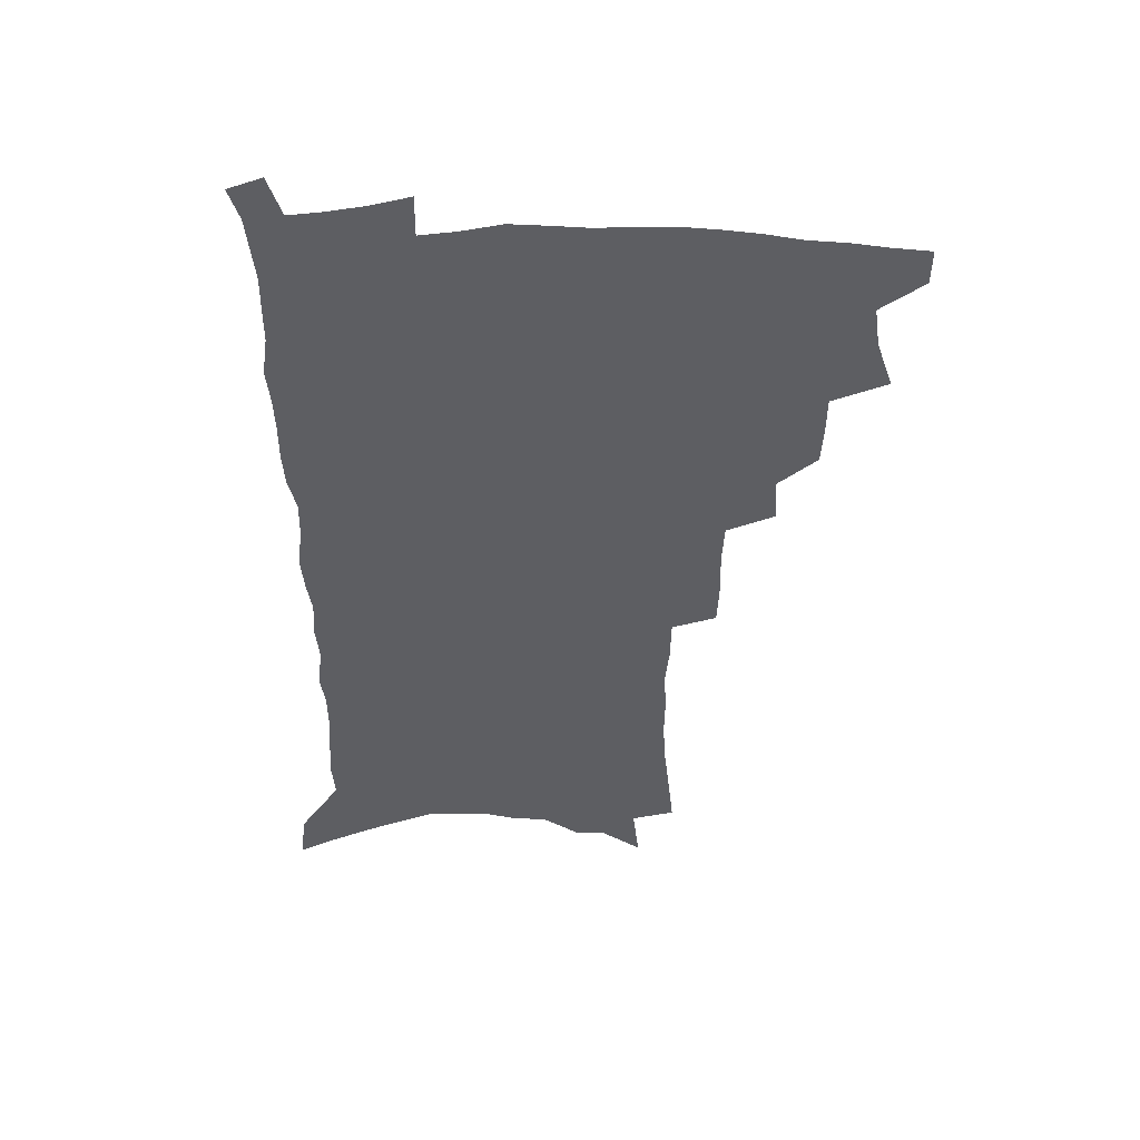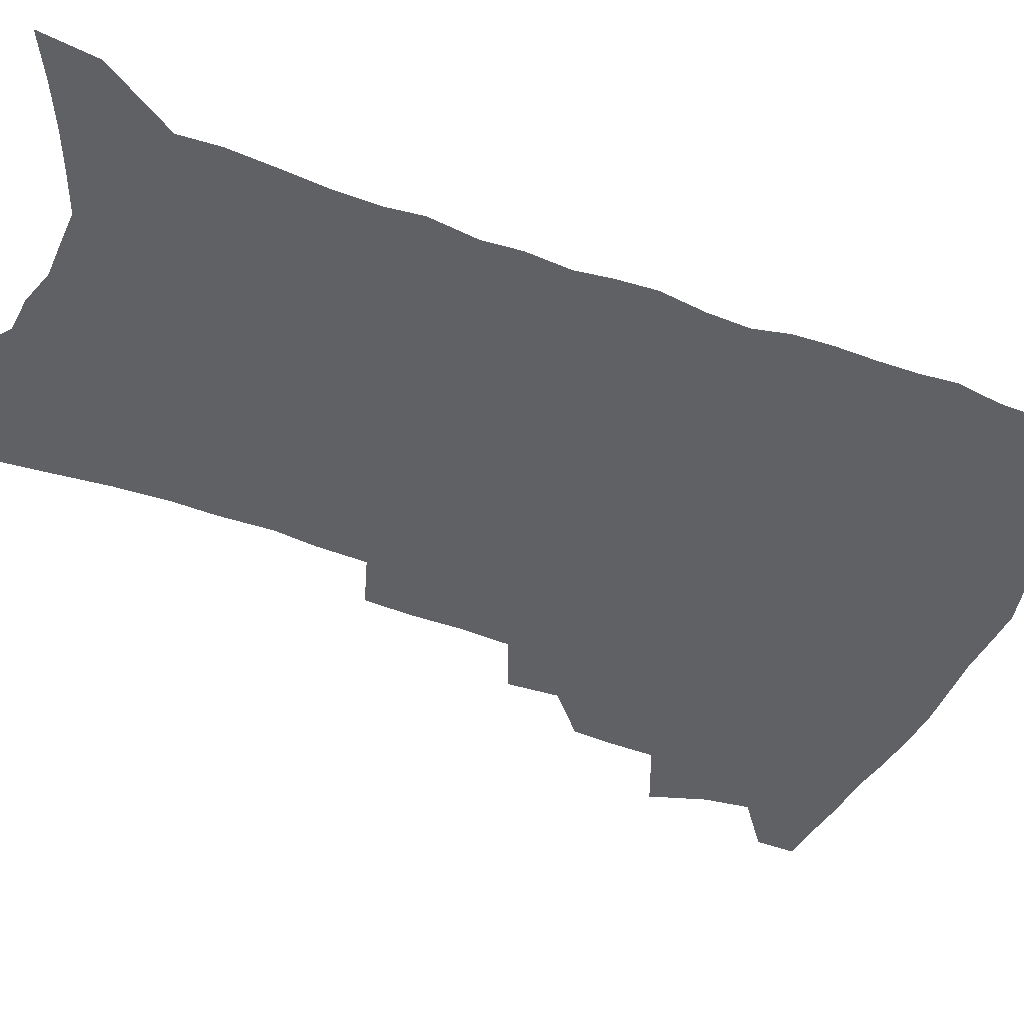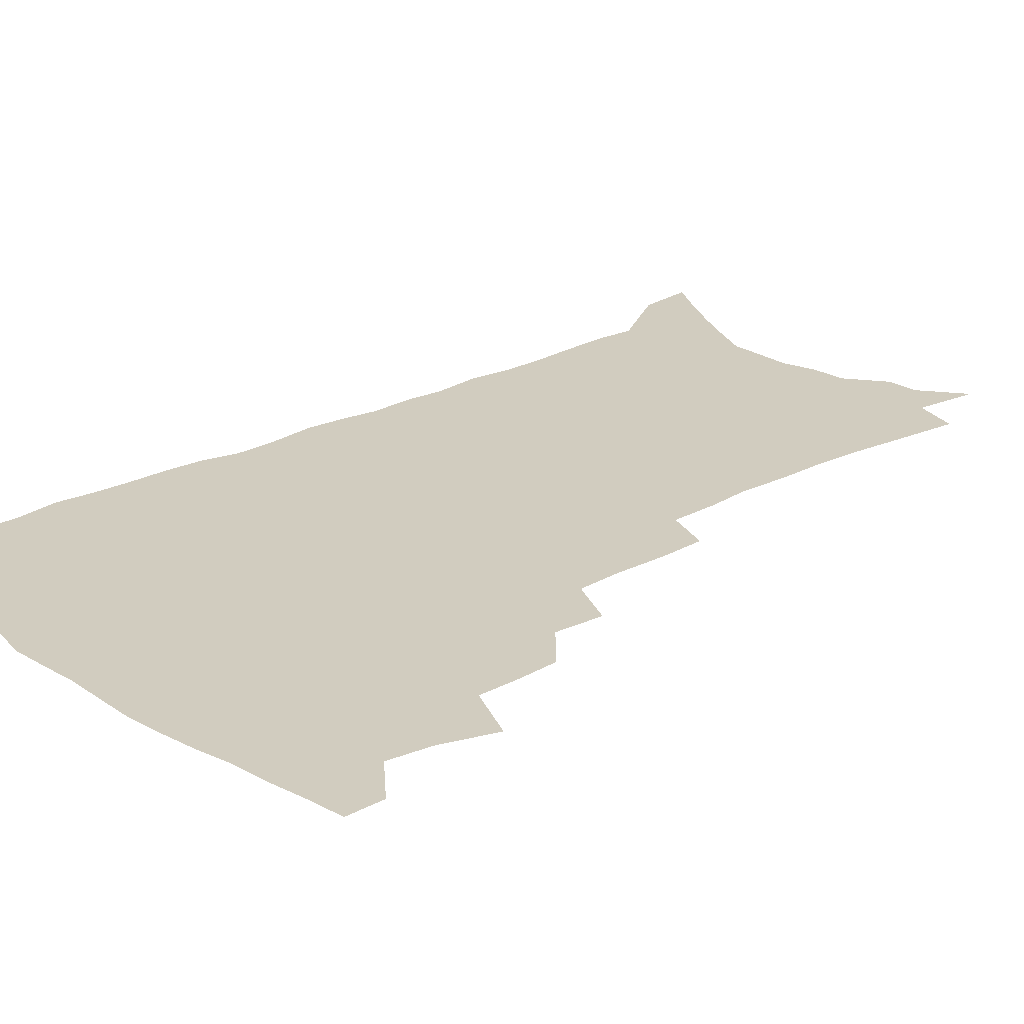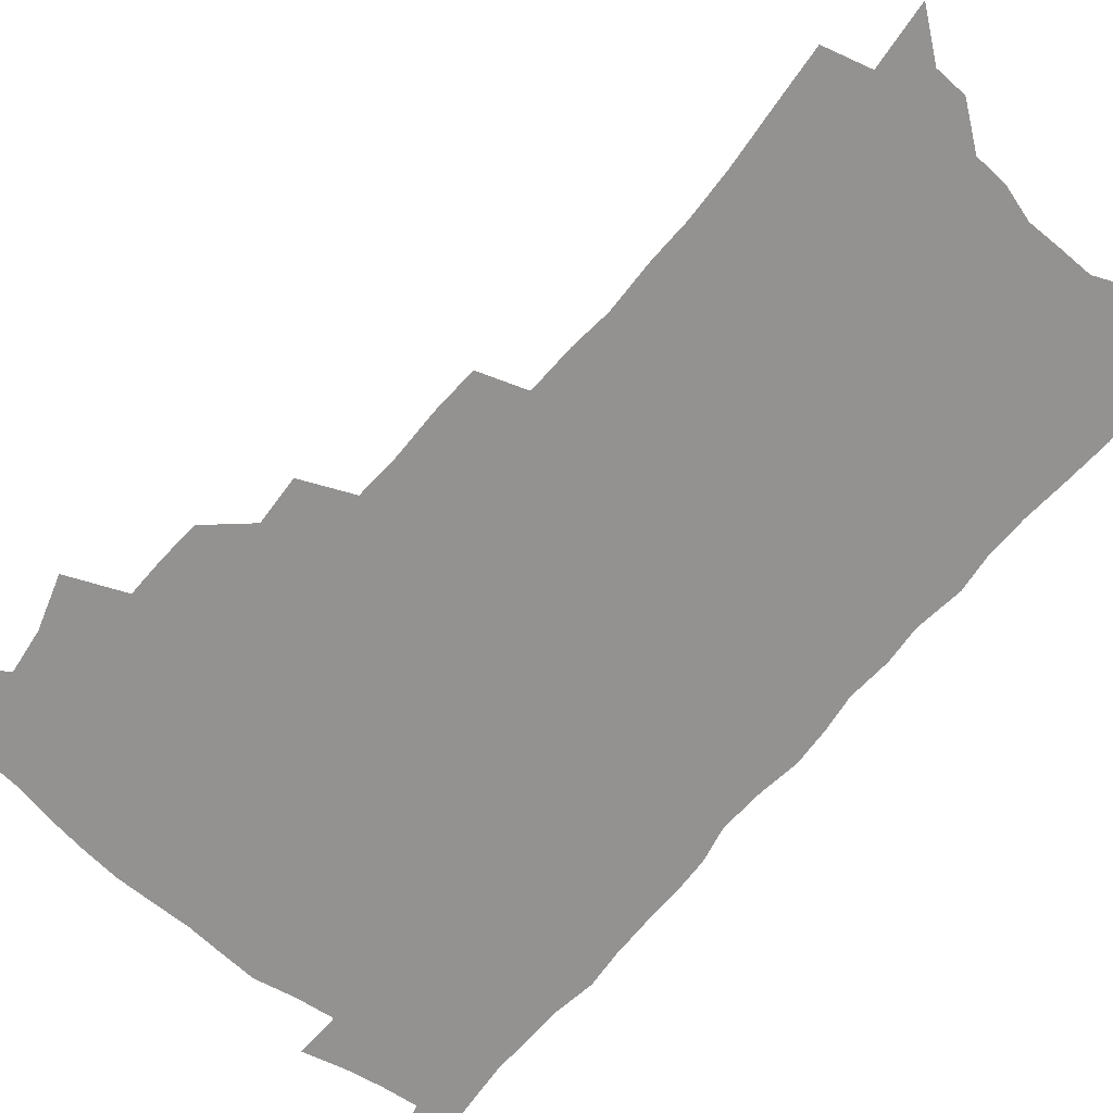
<metadata>
{"format":"obj","ext":"obj","renderer":"f3d","projection":"perspective","resolution":1024,"background":"white","views":[{"elev":50.7,"azim":179.7,"up":"+Y"},{"elev":-46.8,"azim":67.1,"up":"+Z"},{"elev":23.8,"azim":-131.4,"up":"+Z"},{"elev":-66.5,"azim":-40.1,"up":"+Z"}]}
</metadata>
<code>
v 485.4 500.6 0
v 485.3 515.2 0
v 493.2 451.1 0
v 499.8 471.1 0
v 502.1 487.8 0
v 501.9 502.4 0
v 500 516.9 0
v 515.5 410.7 0
v 514.7 426.1 0
v 514.6 442 0
v 517.4 459.7 0
v 517.7 474.7 0
v 518.7 490 0
v 517.1 504 0
v 514.3 519.2 0
v 529.3 378.5 0
v 530.6 397.1 0
v 532.1 415 0
v 533 431.7 0
v 531.8 446.3 0
v 532.6 461.6 0
v 533 476.5 0
v 533.6 491.4 0
v 531.5 505.7 0
v 529.2 520.5 0
v 549.2 315.7 0
v 548.6 333.5 0
v 549.1 352.8 0
v 548.3 370.1 0
v 547.5 386.6 0
v 549.9 405.7 0
v 547.6 418.9 0
v 550.9 437.5 0
v 550.4 451.1 0
v 549.1 464.7 0
v 549 478.9 0
v 548.4 492.7 0
v 546.4 506.8 0
v 543.2 523.3 0
v 562.2 173.9 0
v 564.4 195.9 0
v 566.8 218.3 0
v 567.9 238.1 0
v 567.7 255.3 0
v 568.6 275.1 0
v 567.1 290.9 0
v 566.8 309.6 0
v 565.6 326.5 0
v 565 343.6 0
v 564.1 359.7 0
v 563.9 376.6 0
v 563.5 392.5 0
v 564.1 408.9 0
v 563.5 423.3 0
v 564.3 438.5 0
v 564.7 453.1 0
v 564.5 467 0
v 563.7 480.5 0
v 562.3 494.1 0
v 560.4 508.6 0
v 557.5 525.3 0
v 576.8 144.7 0
v 579.5 169.2 0
v 577 182.9 0
v 582.2 212 0
v 582.6 230.6 0
v 582.8 248.7 0
v 582.7 266.3 0
v 581.7 282.2 0
v 581.6 300.8 0
v 581.2 318.3 0
v 580.6 334.9 0
v 579.2 349.4 0
v 578.6 365.4 0
v 578.1 380.9 0
v 577.9 396.3 0
v 578.6 412.3 0
v 579.1 427.1 0
v 578.8 440.8 0
v 578.8 454.9 0
v 578.2 468.3 0
v 577.3 481.6 0
v 576.4 495.1 0
v 575.1 509 0
v 571.8 526.7 0
v 592.8 157.2 0
v 593.2 176.3 0
v 593.4 196.5 0
v 596.9 222.4 0
v 596.6 239.4 0
v 596.6 257.1 0
v 595.9 273.5 0
v 594.4 287.8 0
v 594.4 305.8 0
v 593.6 321.6 0
v 593.2 338.2 0
v 592.8 354.3 0
v 592.1 368.9 0
v 592.2 385.3 0
v 592.1 400.3 0
v 592.1 414.4 0
v 593 429.7 0
v 592 442 0
v 592.4 456.1 0
v 592.6 469.4 0
v 591 482.7 0
v 590.1 496.1 0
v 589 510.1 0
v 586.7 526.6 0
v 605 157.7 0
v 608.9 190.1 0
v 609.7 210.9 0
v 609.3 227.4 0
v 608.1 240.6 0
v 608.7 261.1 0
v 608 277.2 0
v 607.6 294.5 0
v 606.9 310 0
v 606.2 325.2 0
v 605.8 341.1 0
v 605.6 357.1 0
v 604.8 370.6 0
v 604.7 385.7 0
v 604.6 400.1 0
v 605.2 416.2 0
v 605.3 430.1 0
v 605 442.8 0
v 605.4 456.8 0
v 605.5 470 0
v 604.8 483.2 0
v 603.6 497.1 0
v 603 510.9 0
v 601.4 526.4 0
v 619.8 168.8 0
v 621.5 195.1 0
v 621.6 213.5 0
v 621.5 231.3 0
v 621.2 247.9 0
v 620.5 263.4 0
v 619.9 279.6 0
v 619.4 295.7 0
v 618.7 310.7 0
v 618.9 329.8 0
v 618.3 343.8 0
v 617.9 359.1 0
v 617.2 372 0
v 617.6 388 0
v 617.7 402.8 0
v 617.8 417.2 0
v 617.8 430.3 0
v 618 443.8 0
v 618.6 457.9 0
v 618.5 470.5 0
v 618.6 483.5 0
v 618.7 496.6 0
v 617.7 510.5 0
v 615.5 527.4 0
v 632.7 169.6 0
v 633.5 195.5 0
v 633.5 215.5 0
v 633.3 233.9 0
v 633 249.5 0
v 632.5 266.2 0
v 631.9 282.3 0
v 631.4 298.4 0
v 631 314 0
v 630.9 328.6 0
v 630.4 344.3 0
v 630.1 359.6 0
v 630.1 375.3 0
v 630 388.6 0
v 630.1 403.3 0
v 630.3 417.9 0
v 630.4 430.6 0
v 630.6 444.1 0
v 631.1 457.5 0
v 631.4 470.3 0
v 631.8 483.4 0
v 632.2 496.4 0
v 631.5 510.6 0
v 629.6 528.2 0
v 645.7 173.4 0
v 645.7 195.4 0
v 645.3 216.2 0
v 645 234.1 0
v 644.8 249.1 0
v 644.2 266.5 0
v 643.9 281 0
v 643.3 297.7 0
v 642.7 316.5 0
v 642.8 328.9 0
v 642.6 342.9 0
v 642.3 359.2 0
v 642.2 374.4 0
v 642.2 389.5 0
v 642.5 403.2 0
v 642.8 416.7 0
v 642.9 431 0
v 643 444.8 0
v 644 457 0
v 644.4 469.8 0
v 644.9 483.2 0
v 645.3 496.2 0
v 645.5 509.8 0
v 645.2 525 0
v 658.4 173.4 0
v 657.9 194.8 0
v 657.5 213.8 0
v 656.8 232.4 0
v 657.2 246 0
v 656.1 265.7 0
v 655.7 281.8 0
v 655.2 298 0
v 654.8 314 0
v 654.6 328.9 0
v 654.5 342.9 0
v 654.3 359.7 0
v 654.4 373.7 0
v 655.3 386.6 0
v 654.8 402.1 0
v 655.4 415.5 0
v 655.8 429.5 0
v 656.8 442.3 0
v 656.7 456.5 0
v 657.3 469.5 0
v 657.9 482.4 0
v 658.4 495.7 0
v 659.1 509 0
v 659.6 523.2 0
v 659.4 540.5 0
v 671.1 173.5 0
v 670.6 192.4 0
v 669.7 212.1 0
v 669.1 229.6 0
v 669.1 245.4 0
v 668.6 262.3 0
v 667.6 280.2 0
v 667.7 295.2 0
v 666.6 313 0
v 666.7 327.3 0
v 666.4 342.9 0
v 667.2 356.4 0
v 666.9 371.5 0
v 667.6 385.2 0
v 668.9 398.1 0
v 668.4 413.3 0
v 668.7 427.7 0
v 669.6 441 0
v 669.1 456.1 0
v 670.2 468.6 0
v 670.9 481.7 0
v 671.8 494.9 0
v 672.6 508.1 0
v 673.5 522.1 0
v 674.7 536.5 0
v 685.2 167.5 0
v 684 187.6 0
v 682.8 207.3 0
v 681.9 225.5 0
v 682 241.4 0
v 681.2 258.8 0
v 681 275 0
v 680.6 291.2 0
v 680.3 307.4 0
v 679.1 324.5 0
v 679.9 338.4 0
v 680.5 352.5 0
v 680.7 367.1 0
v 680.5 382.3 0
v 682 395.3 0
v 680.2 413.2 0
v 682.7 424.9 0
v 683.1 438.9 0
v 683.3 453 0
v 683.8 466.6 0
v 684.5 480.1 0
v 685.1 493.7 0
v 685.9 507.1 0
v 687.3 520.4 0
v 689 533.9 0
v 699.7 160.9 0
v 698.2 180.9 0
v 696.6 201.4 0
v 696.6 218 0
v 696.1 235 0
v 695.3 252.4 0
v 694.1 270.3 0
v 694.6 285.4 0
v 694.2 301.6 0
v 693.3 318.2 0
v 694 332.6 0
v 695.5 346.3 0
v 693.7 363.7 0
v 694 378.2 0
v 696.6 390.7 0
v 695.5 407.4 0
v 696 421.8 0
v 697.8 435 0
v 696.8 450.7 0
v 697.6 464.4 0
v 698.1 478.2 0
v 699.4 491.6 0
v 699.5 505.6 0
v 701.3 518.9 0
v 702.6 532.4 0
v 707.8 548.9 0
v 714.9 153.1 0
v 711.8 176.3 0
v 711.8 193.1 0
v 712.9 208.1 0
v 712 225.7 0
v 710.8 243.7 0
v 710.8 259.9 0
v 712.6 273.9 0
v 710.6 292.4 0
v 711.9 306.9 0
v 710.9 323.6 0
v 712.9 337.2 0
v 714 352 0
v 711.9 369.5 0
v 711.5 385.4 0
v 714.5 398.5 0
v 715.4 413.3 0
v 715.3 428.6 0
v 715.7 443.6 0
v 717.1 457.7 0
v 714.7 474.2 0
v 714.6 488.8 0
v 714.3 503.5 0
v 715.7 517 0
v 716.9 530.6 0
v 721 543.8 0
v 731 144.1 0
v 728.7 165.6 0
f 5 6 1
f 1 6 2
f 6 7 2
f 10 11 3
f 3 11 4
f 11 12 4
f 4 12 5
f 12 13 5
f 5 13 6
f 13 14 6
f 6 14 7
f 14 15 7
f 17 18 8
f 8 18 9
f 18 19 9
f 9 19 10
f 19 20 10
f 10 20 11
f 20 21 11
f 11 21 12
f 21 22 12
f 12 22 13
f 22 23 13
f 13 23 14
f 23 24 14
f 14 24 15
f 24 25 15
f 29 30 16
f 16 30 17
f 30 31 17
f 17 31 18
f 31 32 18
f 18 32 19
f 32 33 19
f 19 33 20
f 33 34 20
f 20 34 21
f 34 35 21
f 21 35 22
f 35 36 22
f 22 36 23
f 36 37 23
f 23 37 24
f 37 38 24
f 24 38 25
f 38 39 25
f 47 48 26
f 26 48 27
f 48 49 27
f 27 49 28
f 49 50 28
f 28 50 29
f 50 51 29
f 29 51 30
f 51 52 30
f 30 52 31
f 52 53 31
f 31 53 32
f 53 54 32
f 32 54 33
f 54 55 33
f 33 55 34
f 55 56 34
f 34 56 35
f 56 57 35
f 35 57 36
f 57 58 36
f 36 58 37
f 58 59 37
f 37 59 38
f 59 60 38
f 38 60 39
f 60 61 39
f 63 64 40
f 40 64 41
f 64 65 41
f 41 65 42
f 65 66 42
f 42 66 43
f 66 67 43
f 43 67 44
f 67 68 44
f 44 68 45
f 68 69 45
f 45 69 46
f 69 70 46
f 46 70 47
f 70 71 47
f 47 71 48
f 71 72 48
f 48 72 49
f 72 73 49
f 49 73 50
f 73 74 50
f 50 74 51
f 74 75 51
f 51 75 52
f 75 76 52
f 52 76 53
f 76 77 53
f 53 77 54
f 77 78 54
f 54 78 55
f 78 79 55
f 55 79 56
f 79 80 56
f 56 80 57
f 80 81 57
f 57 81 58
f 81 82 58
f 58 82 59
f 82 83 59
f 59 83 60
f 83 84 60
f 60 84 61
f 84 85 61
f 62 86 63
f 86 87 63
f 63 87 64
f 87 88 64
f 64 88 65
f 88 89 65
f 65 89 66
f 89 90 66
f 66 90 67
f 90 91 67
f 67 91 68
f 91 92 68
f 68 92 69
f 92 93 69
f 69 93 70
f 93 94 70
f 70 94 71
f 94 95 71
f 71 95 72
f 95 96 72
f 72 96 73
f 96 97 73
f 73 97 74
f 97 98 74
f 74 98 75
f 98 99 75
f 75 99 76
f 99 100 76
f 76 100 77
f 100 101 77
f 77 101 78
f 101 102 78
f 78 102 79
f 102 103 79
f 79 103 80
f 103 104 80
f 80 104 81
f 104 105 81
f 81 105 82
f 105 106 82
f 82 106 83
f 106 107 83
f 83 107 84
f 107 108 84
f 84 108 85
f 108 109 85
f 86 110 87
f 110 111 87
f 87 111 88
f 111 112 88
f 88 112 89
f 112 113 89
f 89 113 90
f 113 114 90
f 90 114 91
f 114 115 91
f 91 115 92
f 115 116 92
f 92 116 93
f 116 117 93
f 93 117 94
f 117 118 94
f 94 118 95
f 118 119 95
f 95 119 96
f 119 120 96
f 96 120 97
f 120 121 97
f 97 121 98
f 121 122 98
f 98 122 99
f 122 123 99
f 99 123 100
f 123 124 100
f 100 124 101
f 124 125 101
f 101 125 102
f 125 126 102
f 102 126 103
f 126 127 103
f 103 127 104
f 127 128 104
f 104 128 105
f 128 129 105
f 105 129 106
f 129 130 106
f 106 130 107
f 130 131 107
f 107 131 108
f 131 132 108
f 108 132 109
f 132 133 109
f 110 134 111
f 134 135 111
f 111 135 112
f 135 136 112
f 112 136 113
f 136 137 113
f 113 137 114
f 137 138 114
f 114 138 115
f 138 139 115
f 115 139 116
f 139 140 116
f 116 140 117
f 140 141 117
f 117 141 118
f 141 142 118
f 118 142 119
f 142 143 119
f 119 143 120
f 143 144 120
f 120 144 121
f 144 145 121
f 121 145 122
f 145 146 122
f 122 146 123
f 146 147 123
f 123 147 124
f 147 148 124
f 124 148 125
f 148 149 125
f 125 149 126
f 149 150 126
f 126 150 127
f 150 151 127
f 127 151 128
f 151 152 128
f 128 152 129
f 152 153 129
f 129 153 130
f 153 154 130
f 130 154 131
f 154 155 131
f 131 155 132
f 155 156 132
f 132 156 133
f 156 157 133
f 134 158 135
f 158 159 135
f 135 159 136
f 159 160 136
f 136 160 137
f 160 161 137
f 137 161 138
f 161 162 138
f 138 162 139
f 162 163 139
f 139 163 140
f 163 164 140
f 140 164 141
f 164 165 141
f 141 165 142
f 165 166 142
f 142 166 143
f 166 167 143
f 143 167 144
f 167 168 144
f 144 168 145
f 168 169 145
f 145 169 146
f 169 170 146
f 146 170 147
f 170 171 147
f 147 171 148
f 171 172 148
f 148 172 149
f 172 173 149
f 149 173 150
f 173 174 150
f 150 174 151
f 174 175 151
f 151 175 152
f 175 176 152
f 152 176 153
f 176 177 153
f 153 177 154
f 177 178 154
f 154 178 155
f 178 179 155
f 155 179 156
f 179 180 156
f 156 180 157
f 180 181 157
f 158 182 159
f 182 183 159
f 159 183 160
f 183 184 160
f 160 184 161
f 184 185 161
f 161 185 162
f 185 186 162
f 162 186 163
f 186 187 163
f 163 187 164
f 187 188 164
f 164 188 165
f 188 189 165
f 165 189 166
f 189 190 166
f 166 190 167
f 190 191 167
f 167 191 168
f 191 192 168
f 168 192 169
f 192 193 169
f 169 193 170
f 193 194 170
f 170 194 171
f 194 195 171
f 171 195 172
f 195 196 172
f 172 196 173
f 196 197 173
f 173 197 174
f 197 198 174
f 174 198 175
f 198 199 175
f 175 199 176
f 199 200 176
f 176 200 177
f 200 201 177
f 177 201 178
f 201 202 178
f 178 202 179
f 202 203 179
f 179 203 180
f 203 204 180
f 180 204 181
f 204 205 181
f 182 206 183
f 206 207 183
f 183 207 184
f 207 208 184
f 184 208 185
f 208 209 185
f 185 209 186
f 209 210 186
f 186 210 187
f 210 211 187
f 187 211 188
f 211 212 188
f 188 212 189
f 212 213 189
f 189 213 190
f 213 214 190
f 190 214 191
f 214 215 191
f 191 215 192
f 215 216 192
f 192 216 193
f 216 217 193
f 193 217 194
f 217 218 194
f 194 218 195
f 218 219 195
f 195 219 196
f 219 220 196
f 196 220 197
f 220 221 197
f 197 221 198
f 221 222 198
f 198 222 199
f 222 223 199
f 199 223 200
f 223 224 200
f 200 224 201
f 224 225 201
f 201 225 202
f 225 226 202
f 202 226 203
f 226 227 203
f 203 227 204
f 227 228 204
f 204 228 205
f 228 229 205
f 206 231 207
f 231 232 207
f 207 232 208
f 232 233 208
f 208 233 209
f 233 234 209
f 209 234 210
f 234 235 210
f 210 235 211
f 235 236 211
f 211 236 212
f 236 237 212
f 212 237 213
f 237 238 213
f 213 238 214
f 238 239 214
f 214 239 215
f 239 240 215
f 215 240 216
f 240 241 216
f 216 241 217
f 241 242 217
f 217 242 218
f 242 243 218
f 218 243 219
f 243 244 219
f 219 244 220
f 244 245 220
f 220 245 221
f 245 246 221
f 221 246 222
f 246 247 222
f 222 247 223
f 247 248 223
f 223 248 224
f 248 249 224
f 224 249 225
f 249 250 225
f 225 250 226
f 250 251 226
f 226 251 227
f 251 252 227
f 227 252 228
f 252 253 228
f 228 253 229
f 253 254 229
f 229 254 230
f 254 255 230
f 231 256 232
f 256 257 232
f 232 257 233
f 257 258 233
f 233 258 234
f 258 259 234
f 234 259 235
f 259 260 235
f 235 260 236
f 260 261 236
f 236 261 237
f 261 262 237
f 237 262 238
f 262 263 238
f 238 263 239
f 263 264 239
f 239 264 240
f 264 265 240
f 240 265 241
f 265 266 241
f 241 266 242
f 266 267 242
f 242 267 243
f 267 268 243
f 243 268 244
f 268 269 244
f 244 269 245
f 269 270 245
f 245 270 246
f 270 271 246
f 246 271 247
f 271 272 247
f 247 272 248
f 272 273 248
f 248 273 249
f 273 274 249
f 249 274 250
f 274 275 250
f 250 275 251
f 275 276 251
f 251 276 252
f 276 277 252
f 252 277 253
f 277 278 253
f 253 278 254
f 278 279 254
f 254 279 255
f 279 280 255
f 256 281 257
f 281 282 257
f 257 282 258
f 282 283 258
f 258 283 259
f 283 284 259
f 259 284 260
f 284 285 260
f 260 285 261
f 285 286 261
f 261 286 262
f 286 287 262
f 262 287 263
f 287 288 263
f 263 288 264
f 288 289 264
f 264 289 265
f 289 290 265
f 265 290 266
f 290 291 266
f 266 291 267
f 291 292 267
f 267 292 268
f 292 293 268
f 268 293 269
f 293 294 269
f 269 294 270
f 294 295 270
f 270 295 271
f 295 296 271
f 271 296 272
f 296 297 272
f 272 297 273
f 297 298 273
f 273 298 274
f 298 299 274
f 274 299 275
f 299 300 275
f 275 300 276
f 300 301 276
f 276 301 277
f 301 302 277
f 277 302 278
f 302 303 278
f 278 303 279
f 303 304 279
f 279 304 280
f 304 305 280
f 281 307 282
f 307 308 282
f 282 308 283
f 308 309 283
f 283 309 284
f 309 310 284
f 284 310 285
f 310 311 285
f 285 311 286
f 311 312 286
f 286 312 287
f 312 313 287
f 287 313 288
f 313 314 288
f 288 314 289
f 314 315 289
f 289 315 290
f 315 316 290
f 290 316 291
f 316 317 291
f 291 317 292
f 317 318 292
f 292 318 293
f 318 319 293
f 293 319 294
f 319 320 294
f 294 320 295
f 320 321 295
f 295 321 296
f 321 322 296
f 296 322 297
f 322 323 297
f 297 323 298
f 323 324 298
f 298 324 299
f 324 325 299
f 299 325 300
f 325 326 300
f 300 326 301
f 326 327 301
f 301 327 302
f 327 328 302
f 302 328 303
f 328 329 303
f 303 329 304
f 329 330 304
f 304 330 305
f 330 331 305
f 305 331 306
f 331 332 306
f 307 333 308
f 333 334 308
f 308 334 309

</code>
